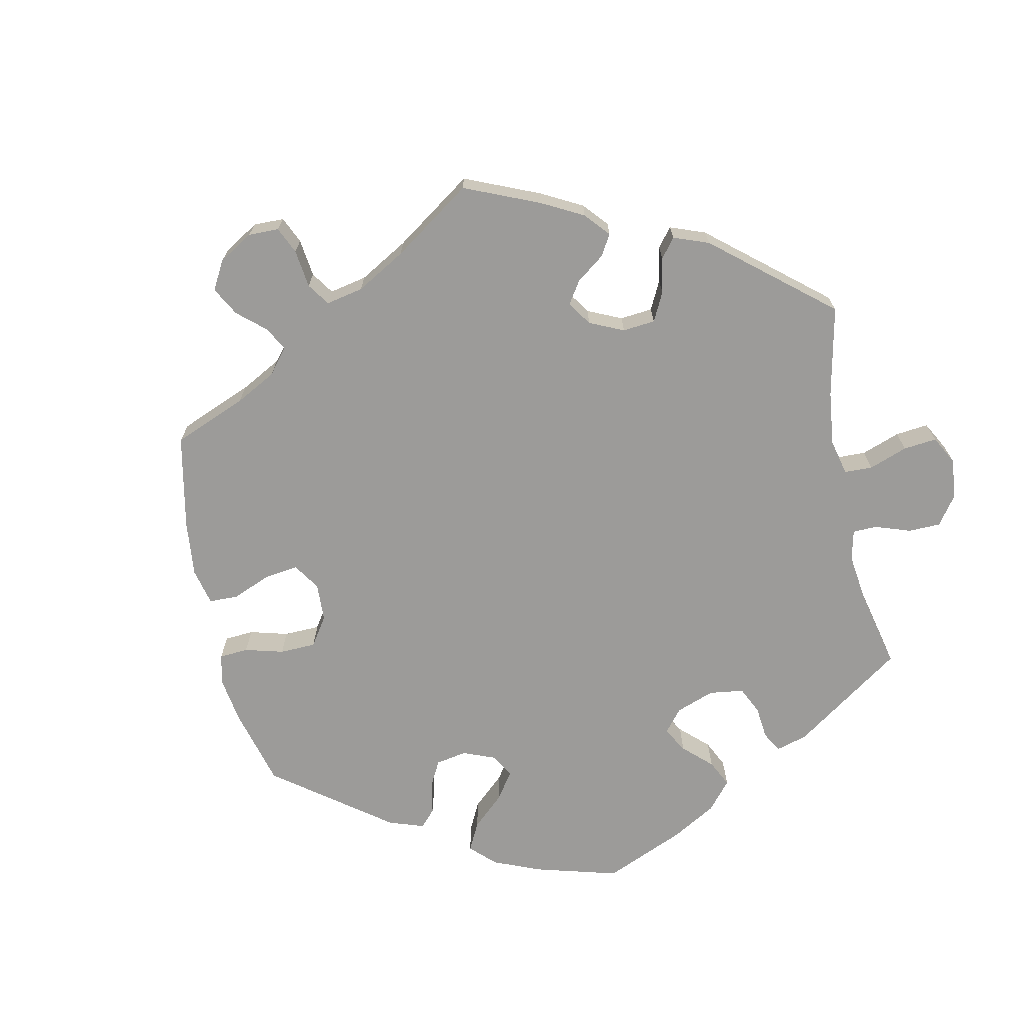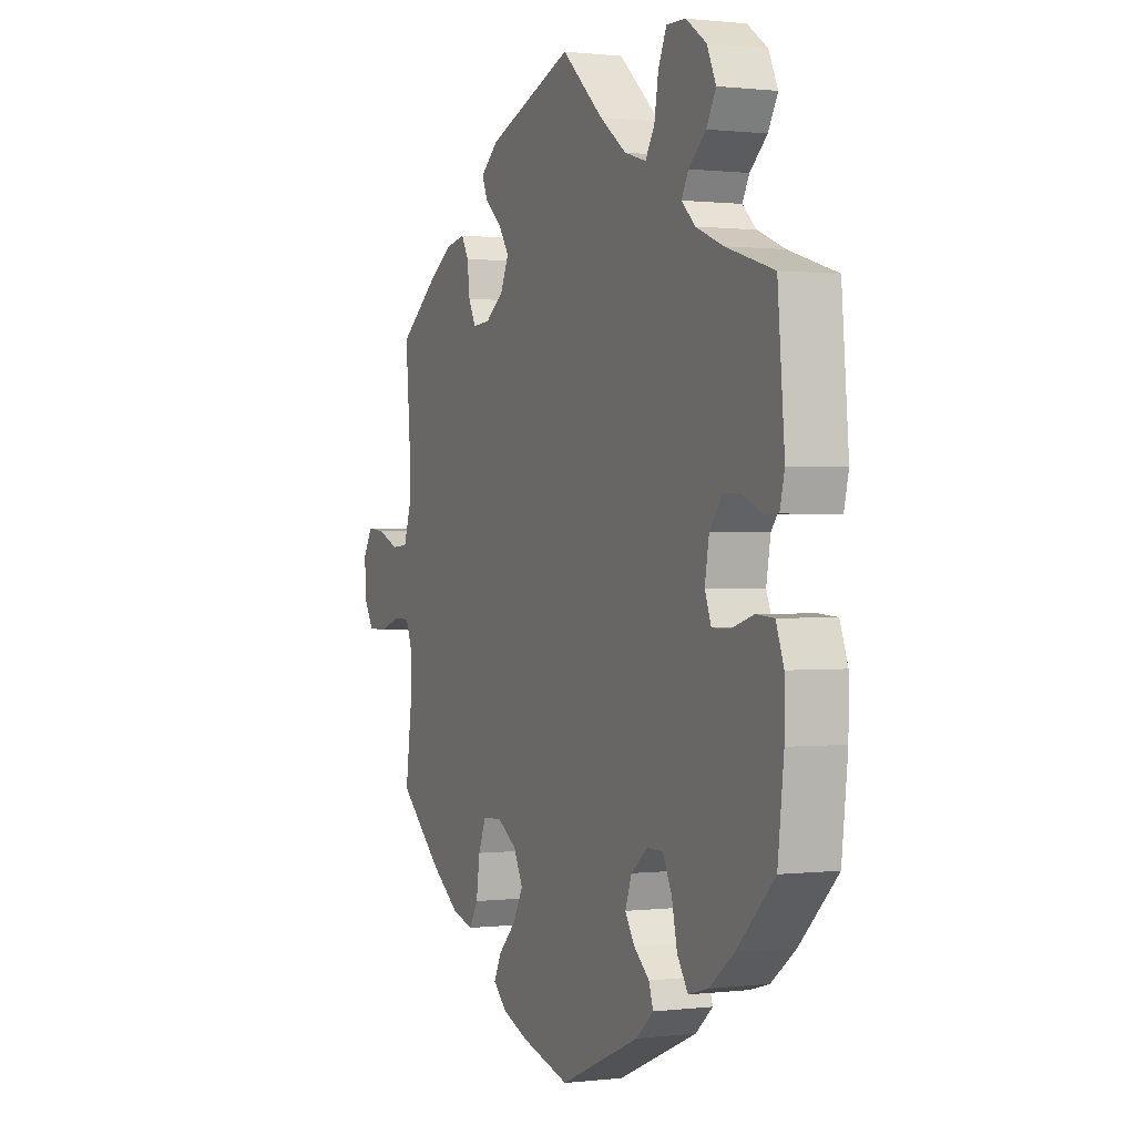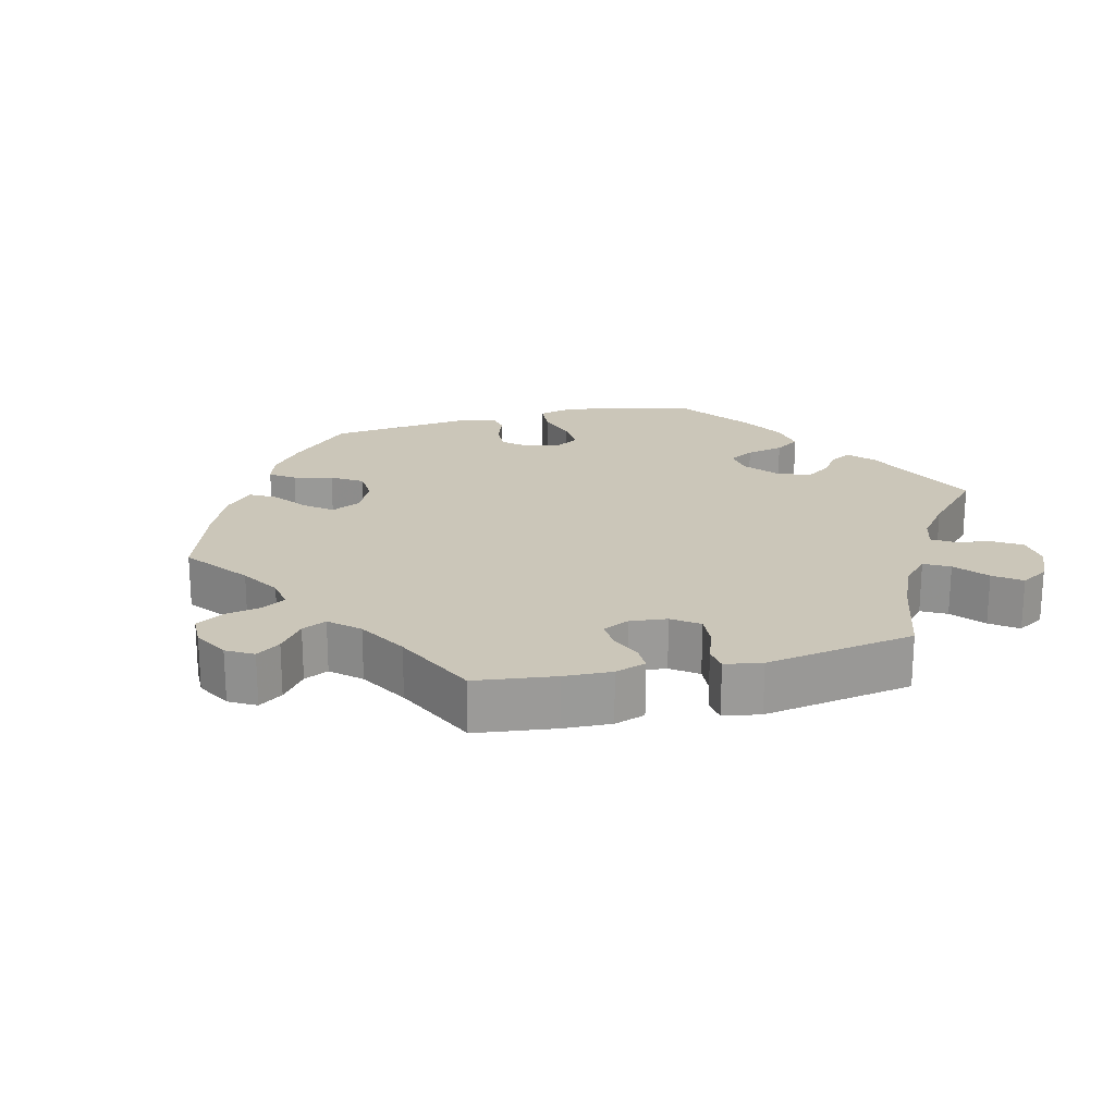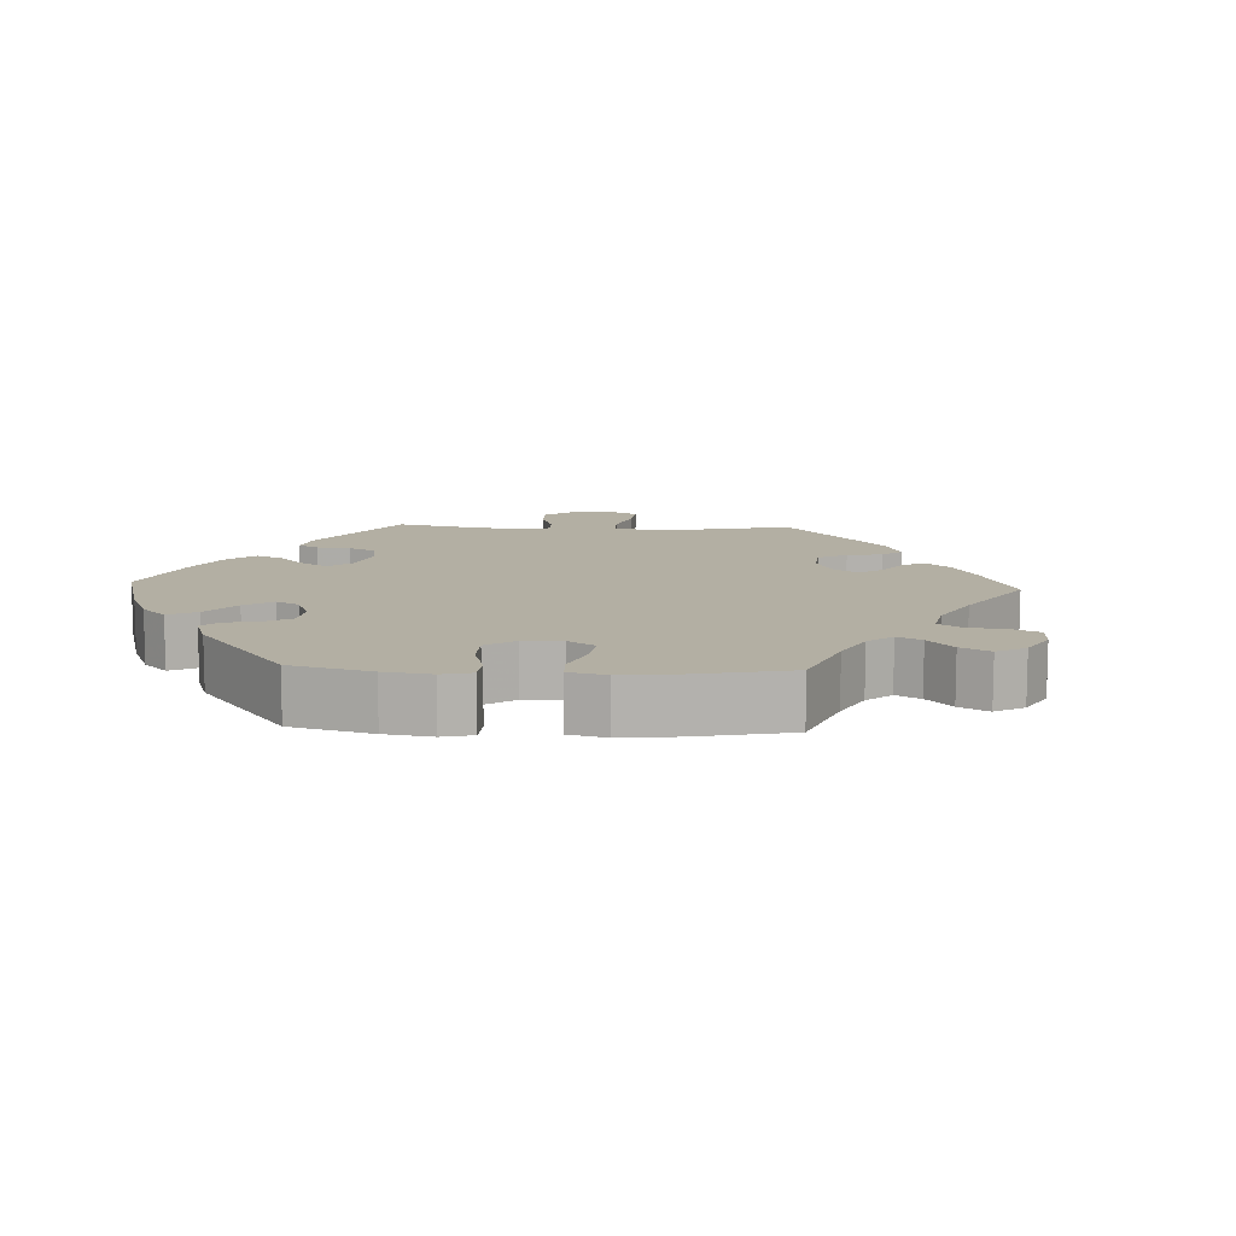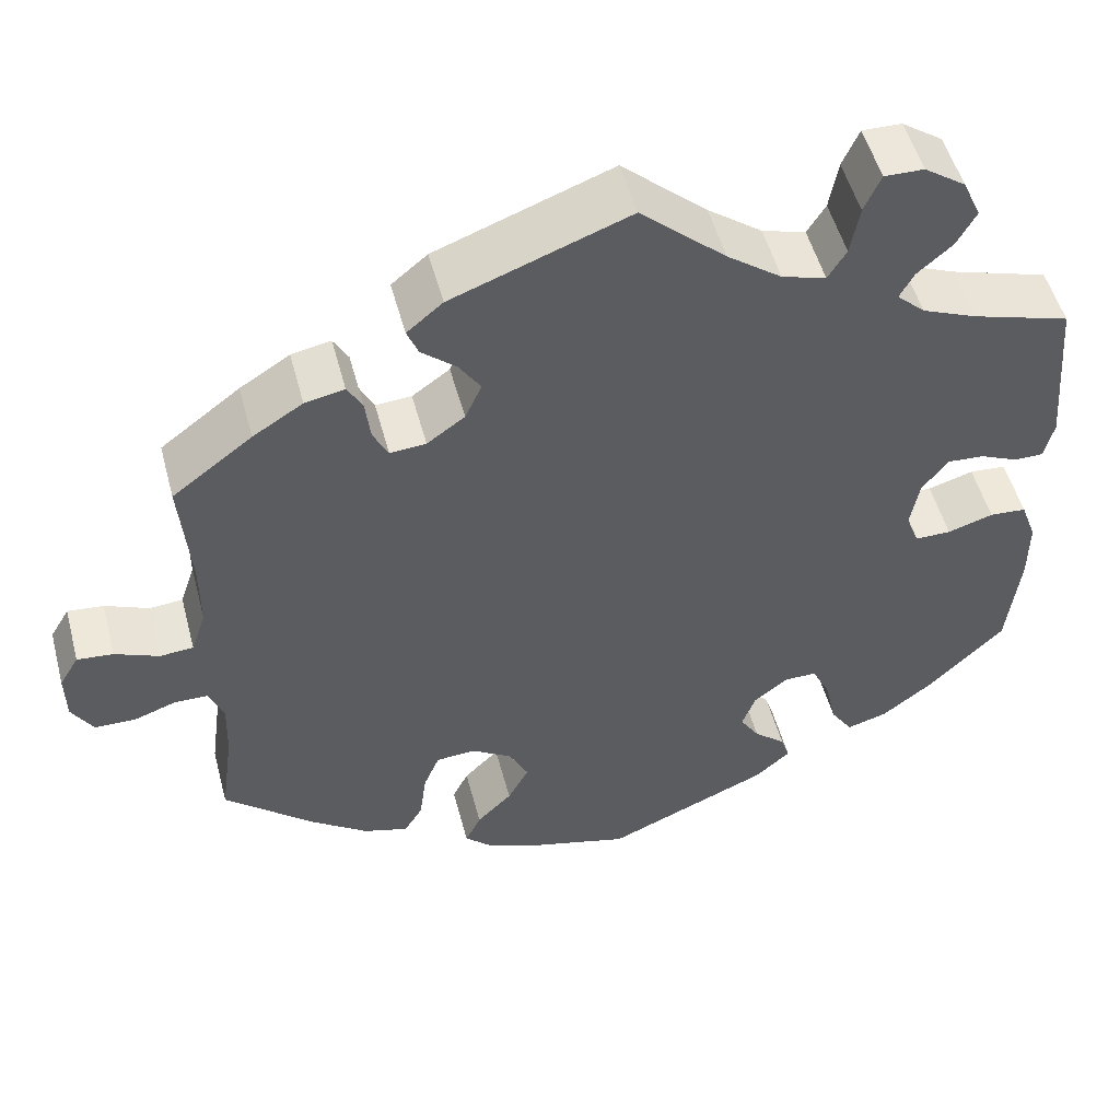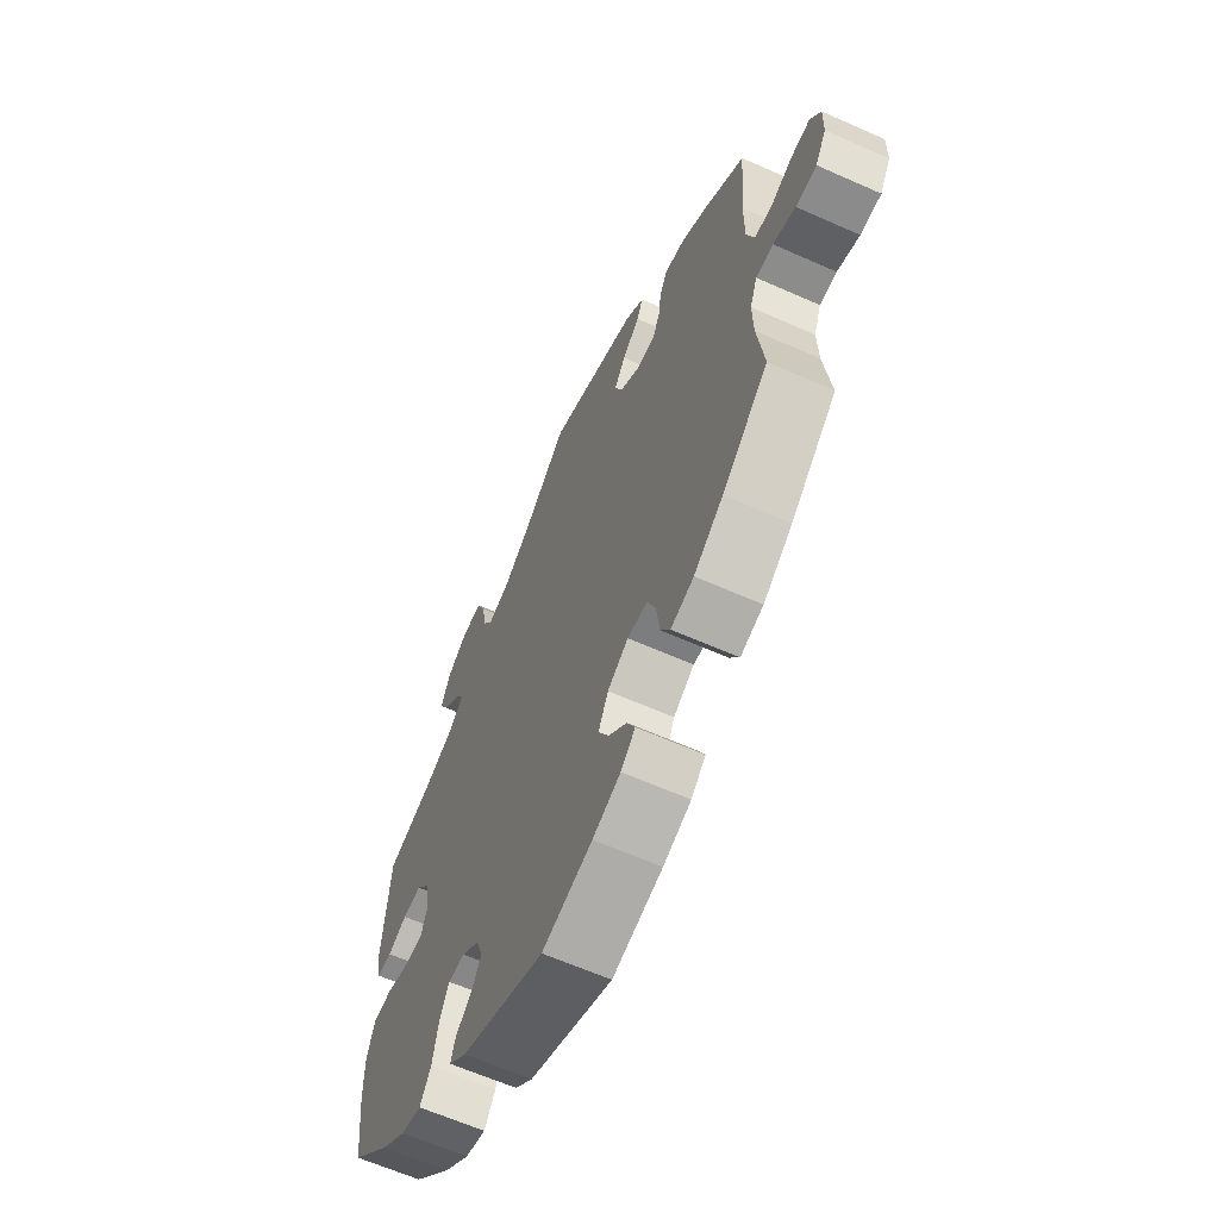
<metadata>
{"format":"obj","ext":"obj","renderer":"f3d","projection":"perspective","resolution":1024,"background":"white","views":[{"elev":-69.8,"azim":-48.2,"up":"+Y"},{"elev":0.6,"azim":66.0,"up":"+Z"},{"elev":21.0,"azim":-43.9,"up":"+Y"},{"elev":11.1,"azim":-147.3,"up":"+Y"},{"elev":51.7,"azim":-14.8,"up":"+Z"},{"elev":-62.6,"azim":-114.3,"up":"+Z"}]}
</metadata>
<code>
v -0.111 0.07 -0.548
v -0.173 0.07 -0.524
v -0.205 0.07 -0.494
v -0.187 0.07 -0.457
v -0.147 0.07 -0.417
v -0.123 0.07 -0.372
v -0.145 0.07 -0.328
v -0.191 0.07 -0.299
v -0.236 0.07 -0.302
v -0.254 0.07 -0.346
v -0.262 0.07 -0.405
v -0.283 0.07 -0.44
v -0.334 0.07 -0.425
v -0.399 0.07 -0.378
v -0.501 0.07 -0.288
v -0.486 0.07 -0.178
v -0.484 0.07 -0.113
v -0.5 0.07 -0.071
v -0.538 0.07 -0.07
v -0.587 0.07 -0.087
v -0.633 0.07 -0.086
v -0.657 0.07 -0.046
v -0.658 0.07 0.01
v -0.636 0.07 0.047
v -0.595 0.07 0.043
v -0.545 0.07 0.022
v -0.507 0.07 0.025
v -0.49 0.07 0.076
v -0.49 0.07 0.156
v -0.501 0.07 0.289
v -0.41 0.07 0.358
v -0.353 0.07 0.394
v -0.308 0.07 0.403
v -0.291 0.07 0.373
v -0.285 0.07 0.324
v -0.268 0.07 0.29
v -0.227 0.07 0.293
v -0.184 0.07 0.324
v -0.165 0.07 0.366
v -0.19 0.07 0.404
v -0.229 0.07 0.437
v -0.242 0.07 0.469
v -0.201 0.07 0.503
v 0 0.07 0.578
v 0.097 0.07 0.491
v 0.159 0.07 0.445
v 0.209 0.07 0.43
v 0.23 0.07 0.464
v 0.24 0.07 0.521
v 0.259 0.07 0.564
v 0.304 0.07 0.563
v 0.351 0.07 0.53
v 0.372 0.07 0.484
v 0.35 0.07 0.444
v 0.31 0.07 0.409
v 0.294 0.07 0.379
v 0.326 0.07 0.349
v 0.389 0.07 0.323
v 0.5 0.07 0.289
v 0.516 0.07 0.102
v 0.505 0.07 0.057
v 0.472 0.07 0.057
v 0.429 0.07 0.076
v 0.387 0.07 0.079
v 0.357 0.07 0.04
v 0.347 0.07 -0.017
v 0.362 0.07 -0.056
v 0.403 0.07 -0.056
v 0.455 0.07 -0.04
v 0.497 0.07 -0.043
v 0.515 0.07 -0.092
v 0.515 0.07 -0.165
v 0.501 0.07 -0.288
v 0.413 0.07 -0.375
v 0.356 0.07 -0.419
v 0.31 0.07 -0.432
v 0.285 0.07 -0.394
v 0.272 0.07 -0.335
v 0.251 0.07 -0.292
v 0.214 0.07 -0.292
v 0.175 0.07 -0.323
v 0.16 0.07 -0.365
v 0.182 0.07 -0.4
v 0.218 0.07 -0.431
v 0.228 0.07 -0.462
v 0.188 0.07 -0.497
v 0.001 0.07 -0.578
v -0.111 0 -0.548
v -0.173 0 -0.524
v -0.205 0 -0.494
v -0.187 0 -0.457
v -0.147 0 -0.417
v -0.123 0 -0.372
v -0.145 0 -0.328
v -0.191 0 -0.299
v -0.236 0 -0.302
v -0.254 0 -0.346
v -0.262 0 -0.405
v -0.283 0 -0.44
v -0.334 0 -0.425
v -0.399 0 -0.378
v -0.501 0 -0.288
v -0.486 0 -0.178
v -0.484 0 -0.113
v -0.5 0 -0.071
v -0.538 0 -0.07
v -0.587 0 -0.087
v -0.633 0 -0.086
v -0.657 0 -0.046
v -0.658 0 0.01
v -0.636 0 0.047
v -0.595 0 0.043
v -0.545 0 0.022
v -0.507 0 0.025
v -0.49 0 0.076
v -0.49 0 0.156
v -0.501 0 0.289
v -0.41 0 0.358
v -0.353 0 0.394
v -0.308 0 0.403
v -0.291 0 0.373
v -0.285 0 0.324
v -0.268 0 0.29
v -0.227 0 0.293
v -0.184 0 0.324
v -0.165 0 0.366
v -0.19 0 0.404
v -0.229 0 0.437
v -0.242 0 0.469
v -0.201 0 0.503
v 0 0 0.578
v 0.097 0 0.491
v 0.159 0 0.445
v 0.209 0 0.43
v 0.23 0 0.464
v 0.24 0 0.521
v 0.259 0 0.564
v 0.304 0 0.563
v 0.351 0 0.53
v 0.372 0 0.484
v 0.35 0 0.444
v 0.31 0 0.409
v 0.294 0 0.379
v 0.326 0 0.349
v 0.389 0 0.323
v 0.5 0 0.289
v 0.516 0 0.102
v 0.505 0 0.057
v 0.472 0 0.057
v 0.429 0 0.076
v 0.387 0 0.079
v 0.357 0 0.04
v 0.347 0 -0.017
v 0.362 0 -0.056
v 0.403 0 -0.056
v 0.455 0 -0.04
v 0.497 0 -0.043
v 0.515 0 -0.092
v 0.515 0 -0.165
v 0.501 0 -0.288
v 0.413 0 -0.375
v 0.356 0 -0.419
v 0.31 0 -0.432
v 0.285 0 -0.394
v 0.272 0 -0.335
v 0.251 0 -0.292
v 0.214 0 -0.292
v 0.175 0 -0.323
v 0.16 0 -0.365
v 0.182 0 -0.4
v 0.218 0 -0.431
v 0.228 0 -0.462
v 0.188 0 -0.497
v 0.001 0 -0.578
f 83 84 85 86
f 82 83 86 87
f 81 82 87 1
f 75 76 77 78
f 75 78 79
f 74 75 79
f 73 74 79
f 72 73 79 80
f 68 69 70 71
f 67 68 71 72
f 60 61 62 63
f 58 59 60 63
f 57 58 63 64
f 56 57 64 65
f 52 53 54 55
f 52 55 56
f 51 52 56
f 48 49 50 51
f 47 48 51 56
f 46 47 56 65
f 42 43 44 45
f 40 41 42 45
f 39 40 45 46
f 38 39 46 65
f 32 33 34 35
f 32 35 36
f 29 30 31 32
f 28 29 32 36
f 27 28 36 37
f 23 24 25 26
f 23 26 27
f 22 23 27
f 19 20 21 22
f 18 19 22 27
f 17 18 27 37
f 13 14 15 16
f 10 11 12 13
f 9 10 13 16
f 8 9 16 17
f 2 3 4 5
f 2 5 6
f 80 81 1 2
f 67 72 80
f 66 67 80 2
f 65 66 2 6
f 38 65 6 7
f 17 37 38
f 7 8 17 38
f 173 172 171 170
f 174 173 170 169
f 88 174 169 168
f 165 164 163 162
f 166 165 162
f 166 162 161
f 166 161 160
f 167 166 160 159
f 158 157 156 155
f 159 158 155 154
f 150 149 148 147
f 150 147 146 145
f 151 150 145 144
f 152 151 144 143
f 142 141 140 139
f 143 142 139
f 143 139 138
f 138 137 136 135
f 143 138 135 134
f 152 143 134 133
f 132 131 130 129
f 132 129 128 127
f 133 132 127 126
f 152 133 126 125
f 122 121 120 119
f 123 122 119
f 119 118 117 116
f 123 119 116 115
f 124 123 115 114
f 113 112 111 110
f 114 113 110
f 114 110 109
f 109 108 107 106
f 114 109 106 105
f 124 114 105 104
f 103 102 101 100
f 100 99 98 97
f 103 100 97 96
f 104 103 96 95
f 92 91 90 89
f 93 92 89
f 89 88 168 167
f 167 159 154
f 89 167 154 153
f 93 89 153 152
f 94 93 152 125
f 125 124 104
f 125 104 95 94
f 1 88 89 2
f 2 89 90 3
f 3 90 91 4
f 4 91 92 5
f 5 92 93 6
f 6 93 94 7
f 7 94 95 8
f 8 95 96 9
f 9 96 97 10
f 10 97 98 11
f 11 98 99 12
f 12 99 100 13
f 13 100 101 14
f 14 101 102 15
f 15 102 103 16
f 16 103 104 17
f 17 104 105 18
f 18 105 106 19
f 19 106 107 20
f 20 107 108 21
f 21 108 109 22
f 22 109 110 23
f 23 110 111 24
f 24 111 112 25
f 25 112 113 26
f 26 113 114 27
f 27 114 115 28
f 28 115 116 29
f 29 116 117 30
f 30 117 118 31
f 31 118 119 32
f 32 119 120 33
f 33 120 121 34
f 34 121 122 35
f 35 122 123 36
f 36 123 124 37
f 37 124 125 38
f 38 125 126 39
f 39 126 127 40
f 40 127 128 41
f 41 128 129 42
f 42 129 130 43
f 43 130 131 44
f 44 131 132 45
f 45 132 133 46
f 46 133 134 47
f 47 134 135 48
f 48 135 136 49
f 49 136 137 50
f 50 137 138 51
f 51 138 139 52
f 52 139 140 53
f 53 140 141 54
f 54 141 142 55
f 55 142 143 56
f 56 143 144 57
f 57 144 145 58
f 58 145 146 59
f 59 146 147 60
f 60 147 148 61
f 61 148 149 62
f 62 149 150 63
f 63 150 151 64
f 64 151 152 65
f 65 152 153 66
f 66 153 154 67
f 67 154 155 68
f 68 155 156 69
f 69 156 157 70
f 70 157 158 71
f 71 158 159 72
f 72 159 160 73
f 73 160 161 74
f 74 161 162 75
f 75 162 163 76
f 76 163 164 77
f 77 164 165 78
f 78 165 166 79
f 79 166 167 80
f 80 167 168 81
f 81 168 169 82
f 82 169 170 83
f 83 170 171 84
f 84 171 172 85
f 85 172 173 86
f 86 173 174 87
f 87 174 88 1

</code>
